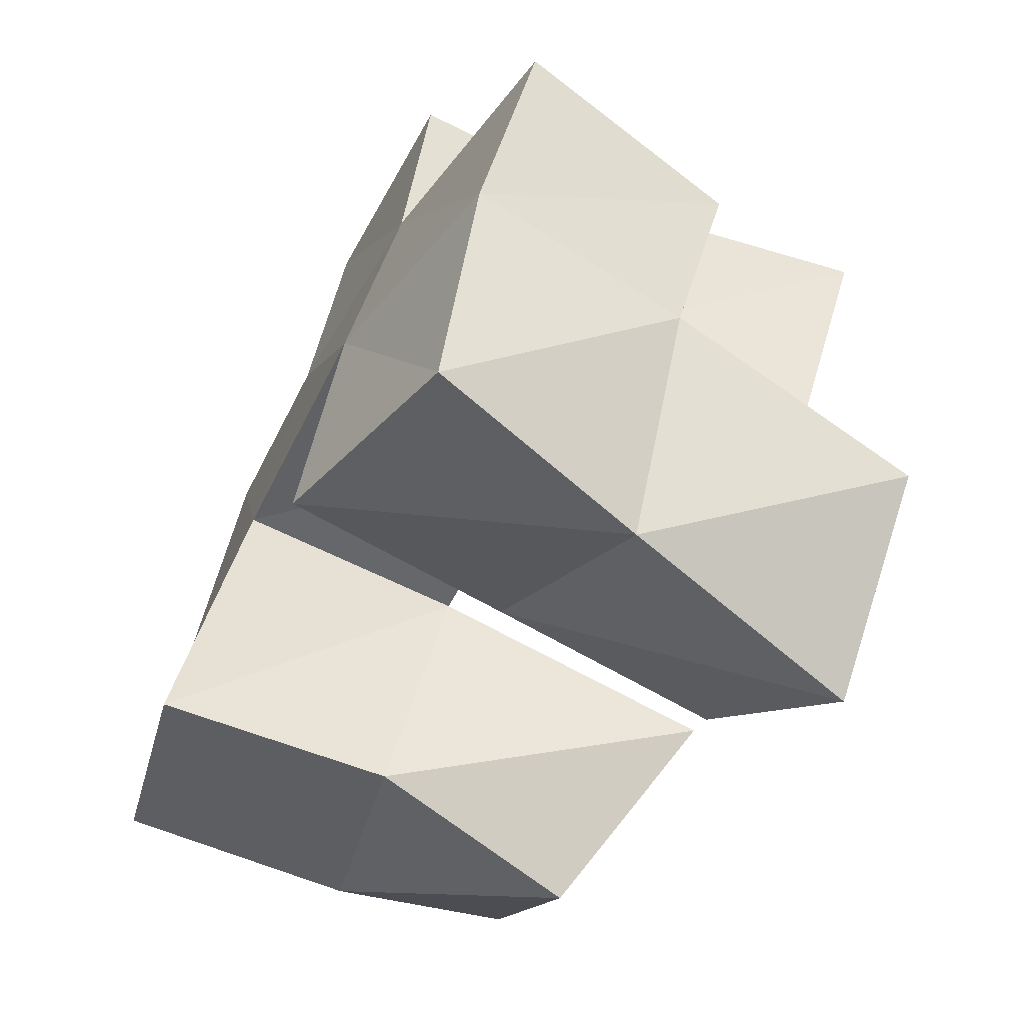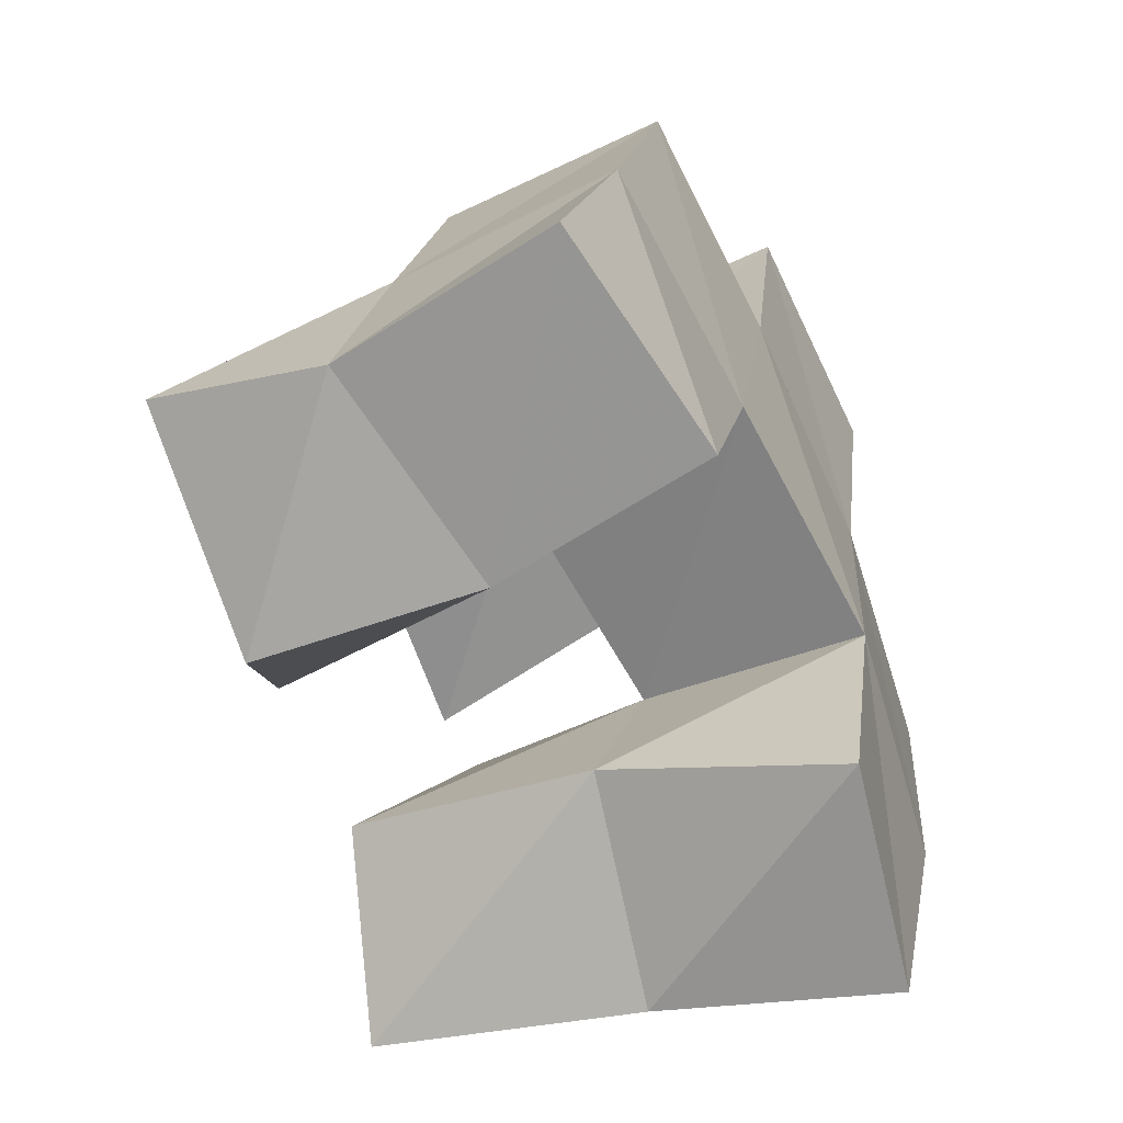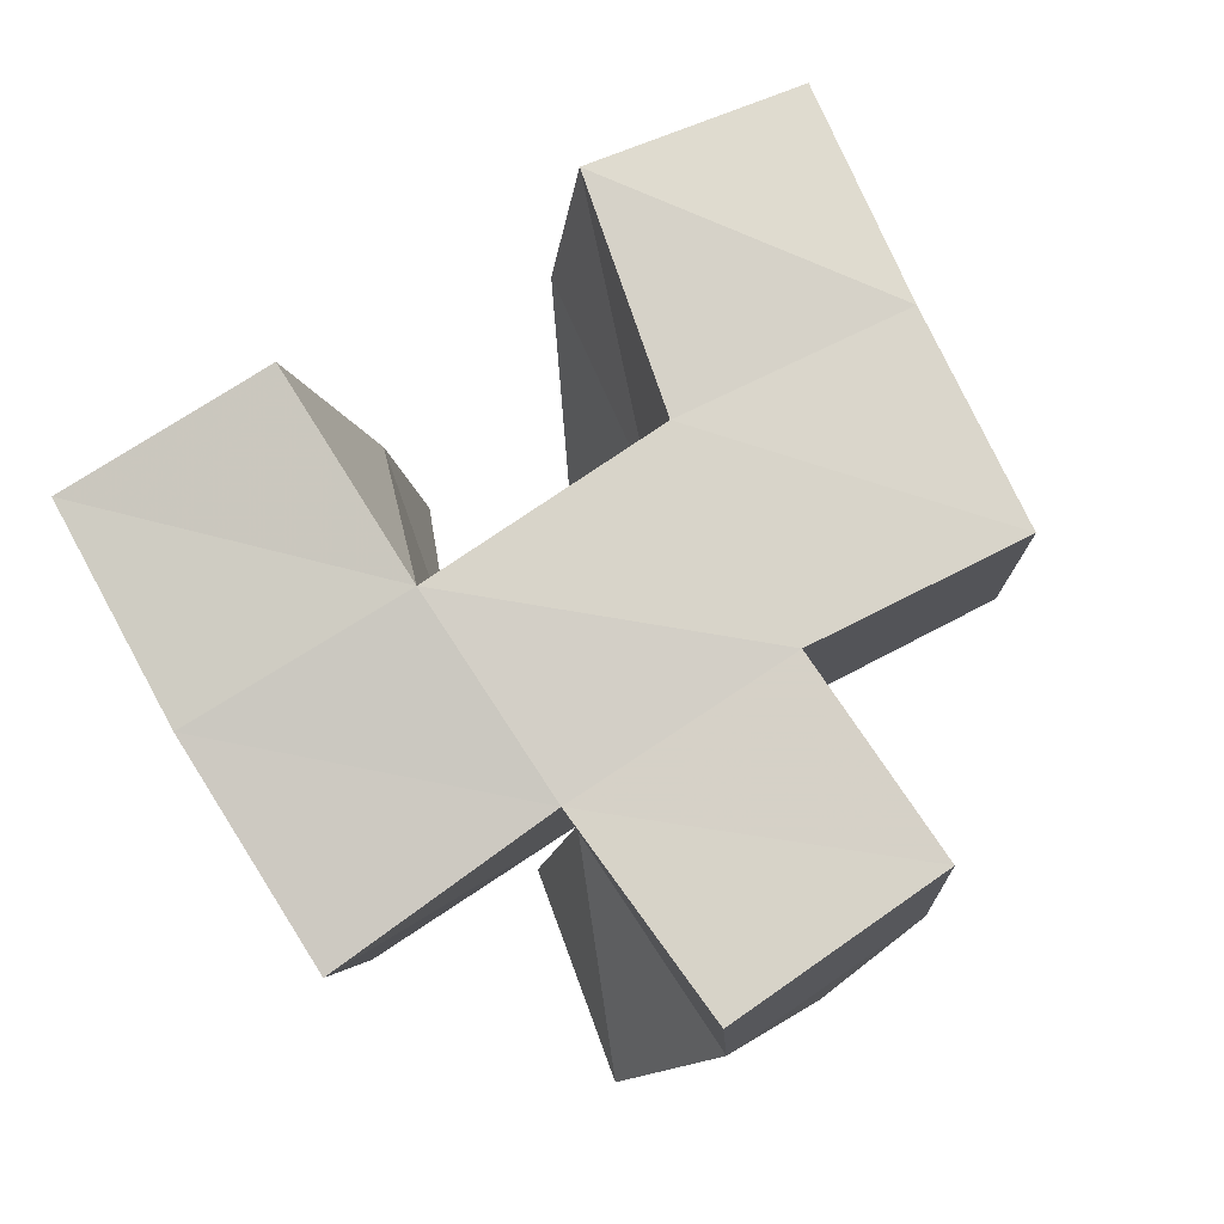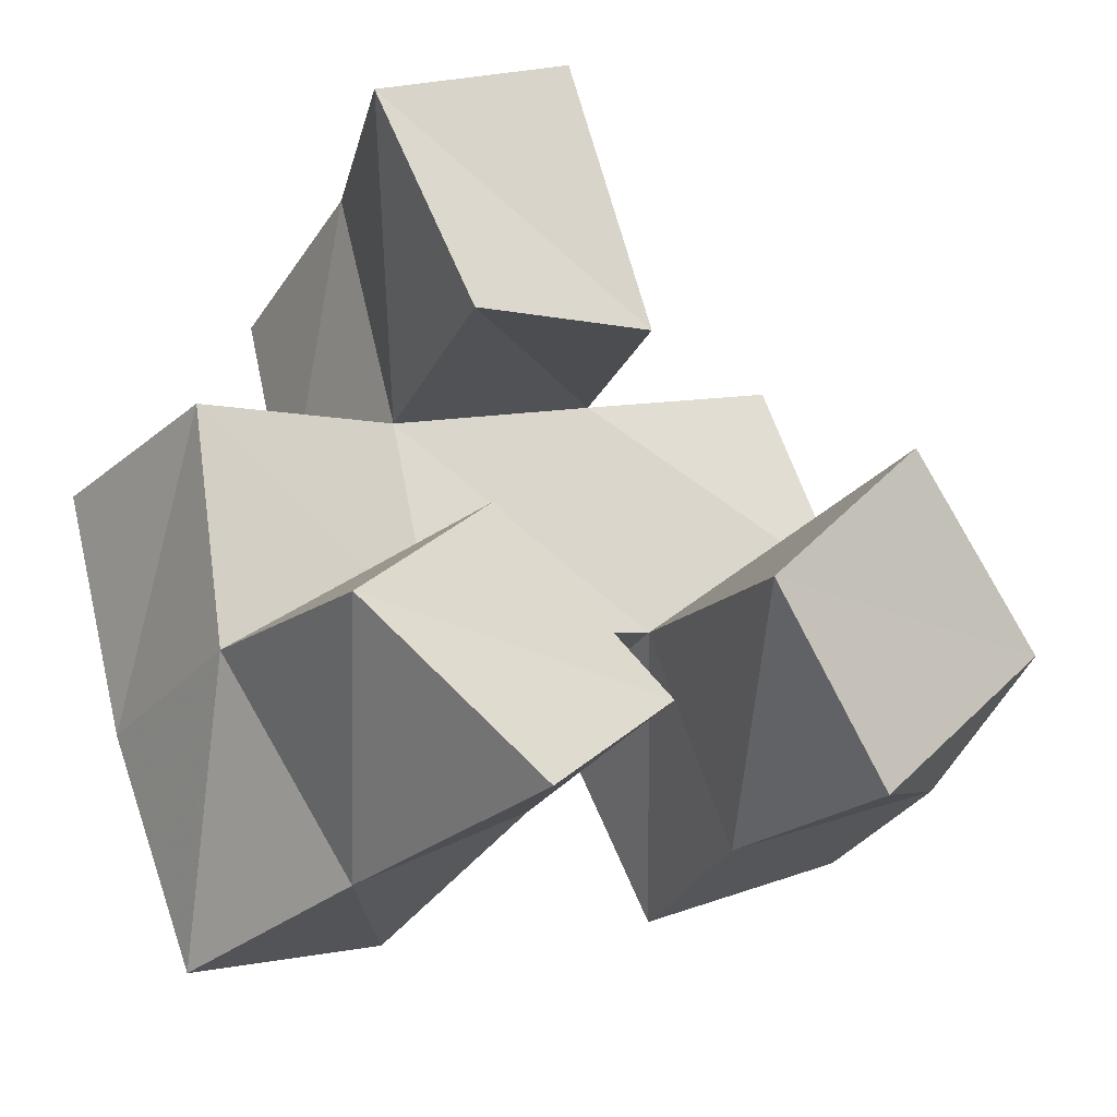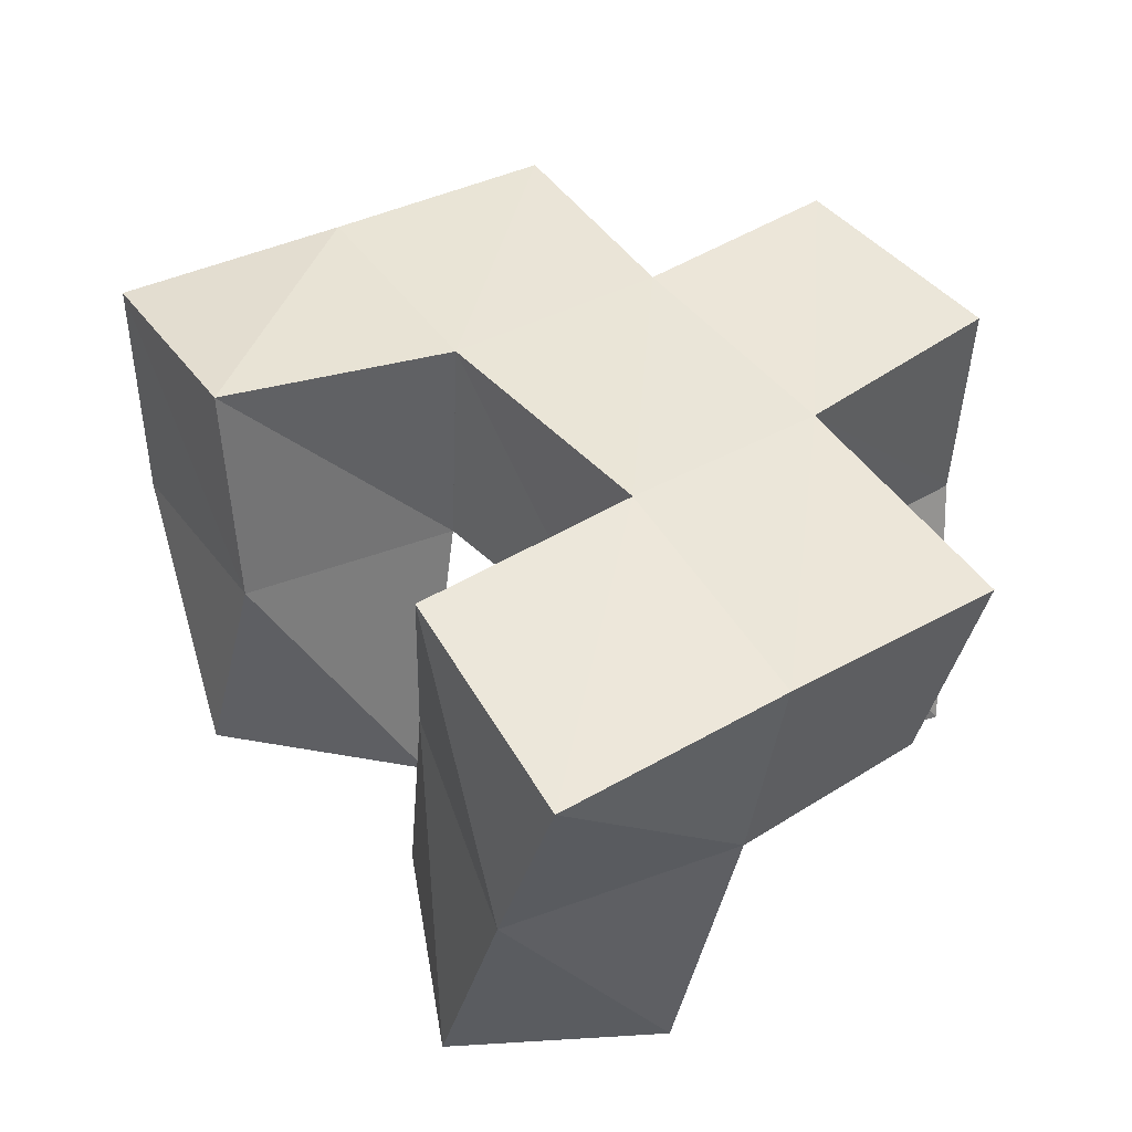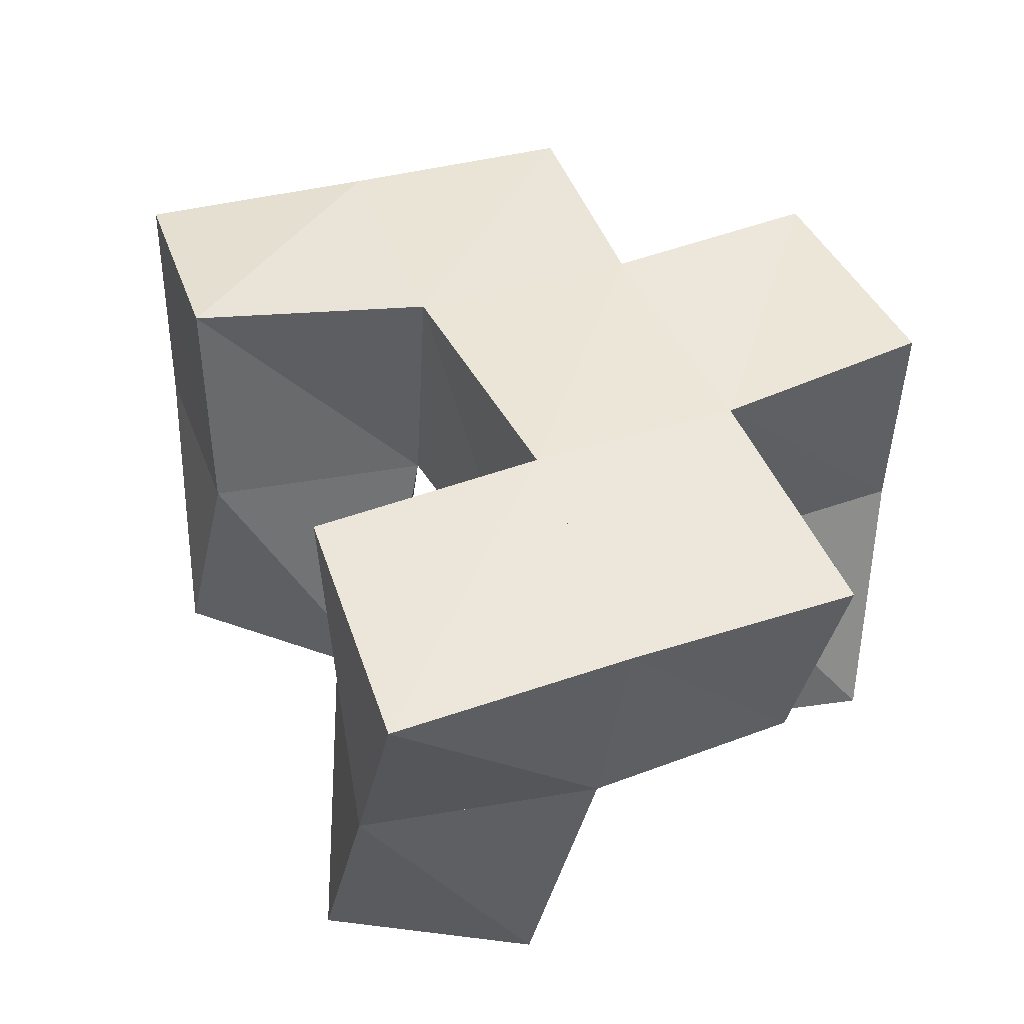
<metadata>
{"format":"obj","ext":"obj","renderer":"f3d","projection":"perspective","resolution":1024,"background":"white","views":[{"elev":-63.0,"azim":-115.0,"up":"+Z"},{"elev":-47.3,"azim":118.8,"up":"+Z"},{"elev":74.2,"azim":-49.6,"up":"+Y"},{"elev":-30.8,"azim":-25.2,"up":"+Z"},{"elev":44.7,"azim":-144.2,"up":"+Y"},{"elev":45.6,"azim":-132.0,"up":"+Y"}]}
</metadata>
<code>
v -0.2309 0.1 0.8931
v -0.2469 0.1533 0.8928
v -0.2005 0.1123 0.9223
v -0.207 0.1632 0.92
v -0.2684 0.1014 0.9231
v -0.2749 0.1552 0.9367
v -0.2335 0.1212 0.9618
v -0.2281 0.1638 0.9565
v -0.1488 0.122 0.9177
v -0.1582 0.1681 0.9231
v -0.1122 0.12 0.9558
v -0.113 0.1605 0.9426
v -0.1828 0.1042 0.9489
v -0.179 0.1635 0.9674
v -0.1507 0.1005 0.9846
v -0.1315 0.1603 0.989
v -0.2454 0.1044 0.9925
v -0.2402 0.1588 1
v -0.2042 0.1111 1.004
v -0.1968 0.1556 1.015
v -0.269 0.1007 1.035
v -0.2555 0.1554 1.051
v -0.2272 0.101 1.057
v -0.2097 0.1582 1.064
v -0.2627 0.2014 0.8903
v -0.2178 0.2129 0.9082
v -0.2811 0.2022 0.9389
v -0.2332 0.2117 0.9566
v -0.1528 0.2171 0.9268
v -0.1083 0.21 0.9467
v -0.1788 0.2118 0.9711
v -0.1307 0.21 0.9913
v -0.2464 0.2066 1.003
v -0.1964 0.2098 1.017
v -0.258 0.2061 1.05
v -0.2093 0.2082 1.063
v -0.2857 0.1477 0.9854
v -0.2966 0.197 0.989
v -0.1505 0.1599 1.034
v -0.1513 0.2092 1.036
f 1 2 4
f 3 1 4
f 2 6 8
f 4 2 8
f 6 5 7
f 8 6 7
f 5 1 3
f 7 5 3
f 8 7 3
f 4 8 3
f 2 1 5
f 6 2 5
f 9 10 12
f 11 9 12
f 10 14 16
f 12 10 16
f 14 13 15
f 16 14 15
f 13 9 11
f 15 13 11
f 16 15 11
f 12 16 11
f 10 9 13
f 14 10 13
f 17 18 20
f 19 17 20
f 18 22 24
f 20 18 24
f 22 21 23
f 24 22 23
f 21 17 19
f 23 21 19
f 24 23 19
f 20 24 19
f 18 17 21
f 22 18 21
f 2 25 26
f 4 2 26
f 25 27 28
f 26 25 28
f 27 6 8
f 28 27 8
f 6 2 4
f 8 6 4
f 28 8 4
f 26 28 4
f 25 2 6
f 27 25 6
f 10 29 30
f 12 10 30
f 29 31 32
f 30 29 32
f 31 14 16
f 32 31 16
f 14 10 12
f 16 14 12
f 32 16 12
f 30 32 12
f 29 10 14
f 31 29 14
f 18 33 34
f 20 18 34
f 33 35 36
f 34 33 36
f 35 22 24
f 36 35 24
f 22 18 20
f 24 22 20
f 36 24 20
f 34 36 20
f 33 18 22
f 35 33 22
f 6 27 28
f 8 6 28
f 27 38 33
f 28 27 33
f 38 37 18
f 33 38 18
f 37 6 8
f 18 37 8
f 33 18 8
f 28 33 8
f 27 6 37
f 38 27 37
f 8 28 31
f 14 8 31
f 28 33 34
f 31 28 34
f 33 18 20
f 34 33 20
f 18 8 14
f 20 18 14
f 34 20 14
f 31 34 14
f 28 8 18
f 33 28 18
f 14 31 32
f 16 14 32
f 31 34 40
f 32 31 40
f 34 20 39
f 40 34 39
f 20 14 16
f 39 20 16
f 40 39 16
f 32 40 16
f 31 14 20
f 34 31 20

</code>
